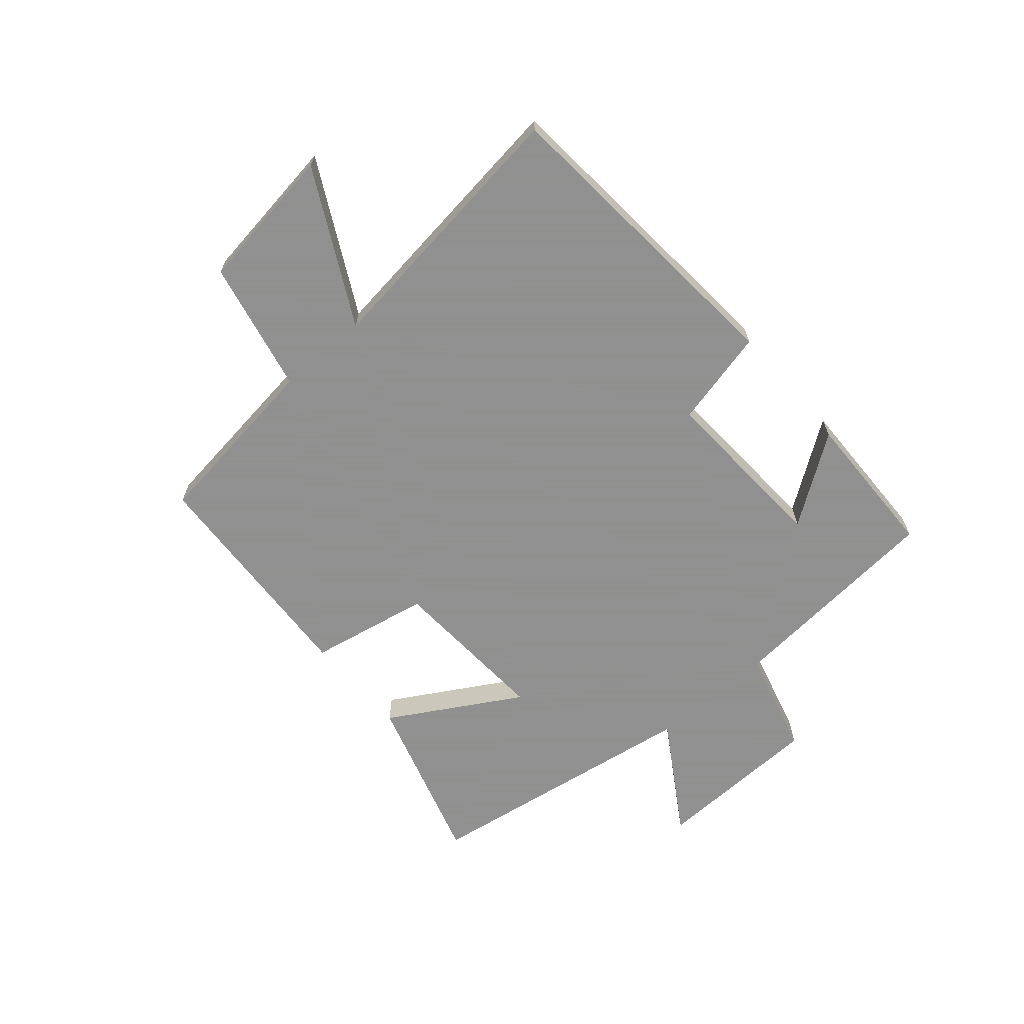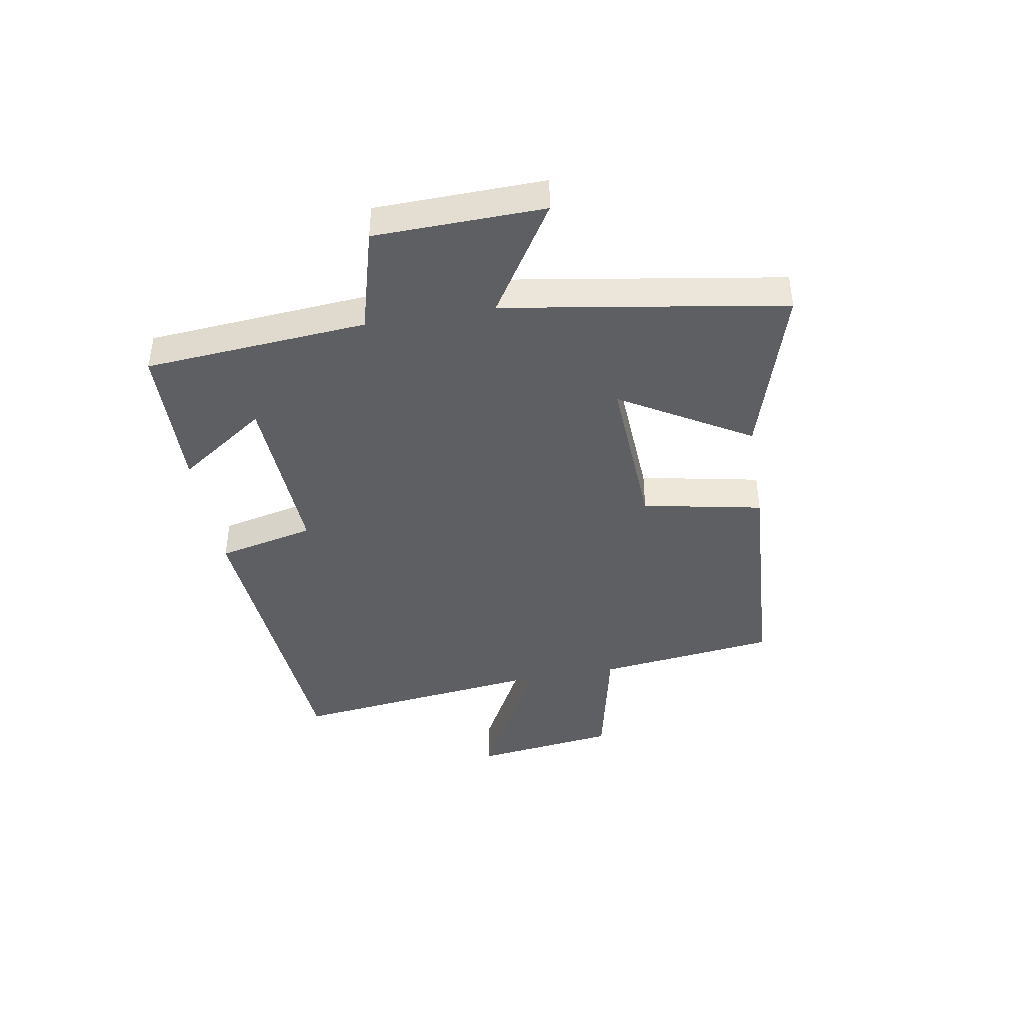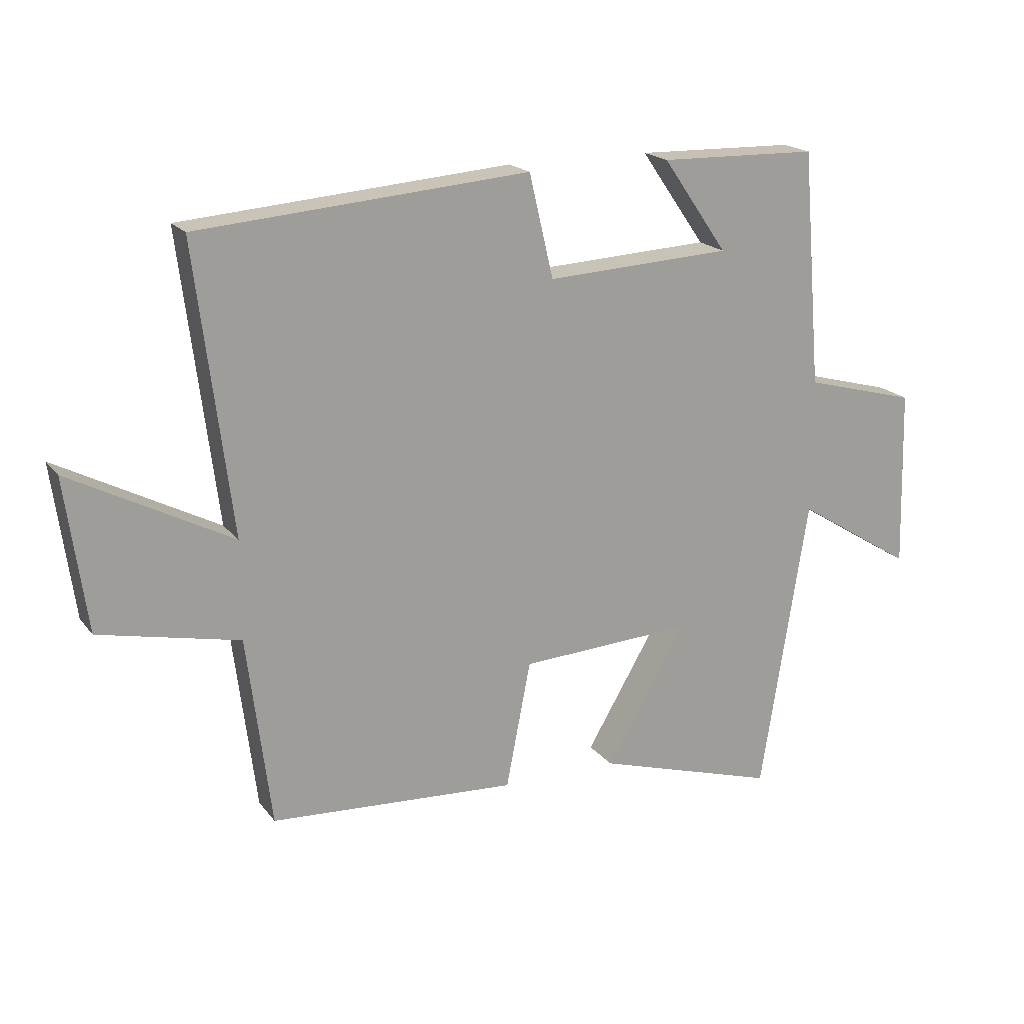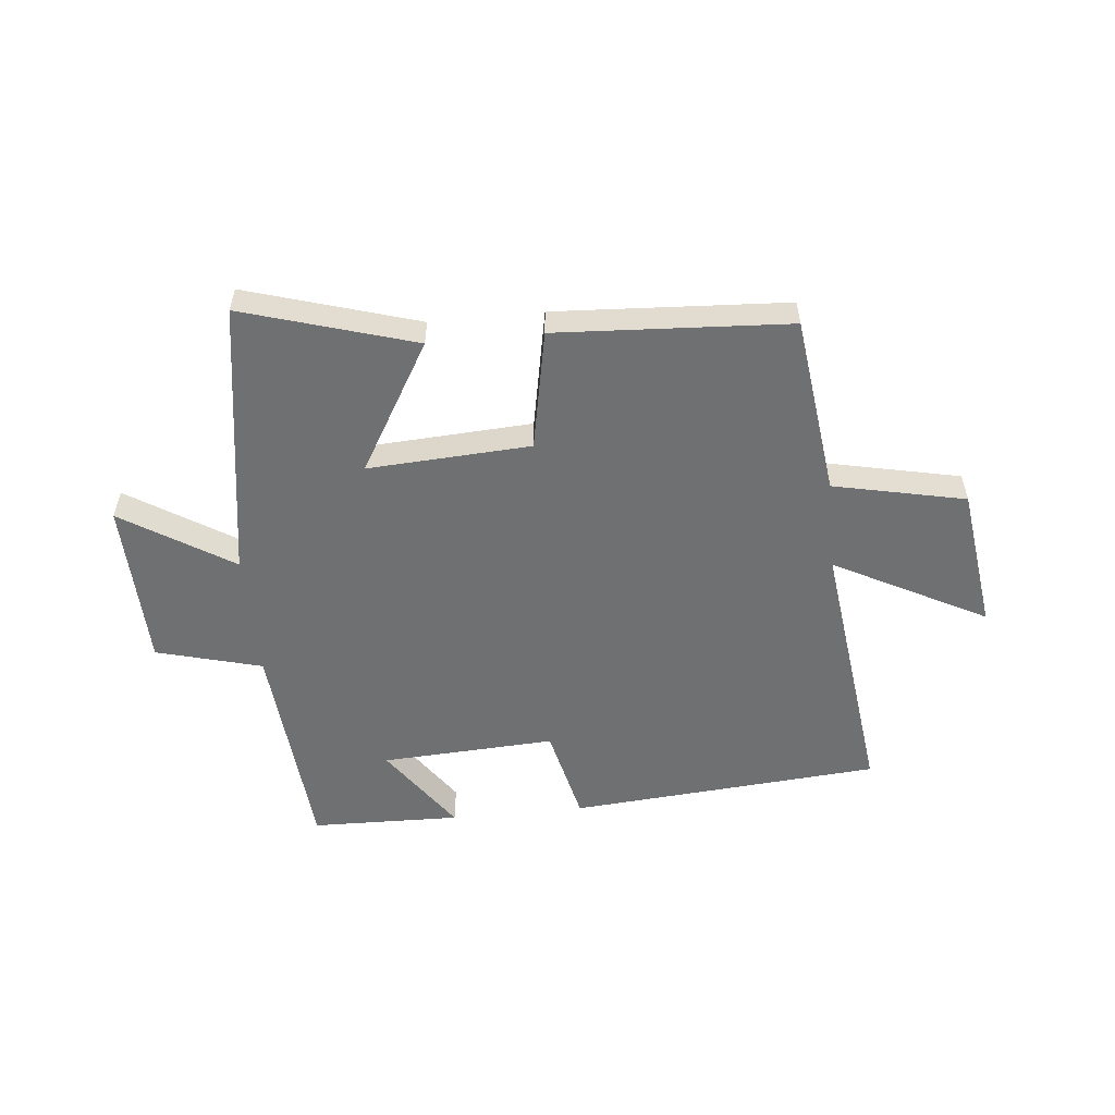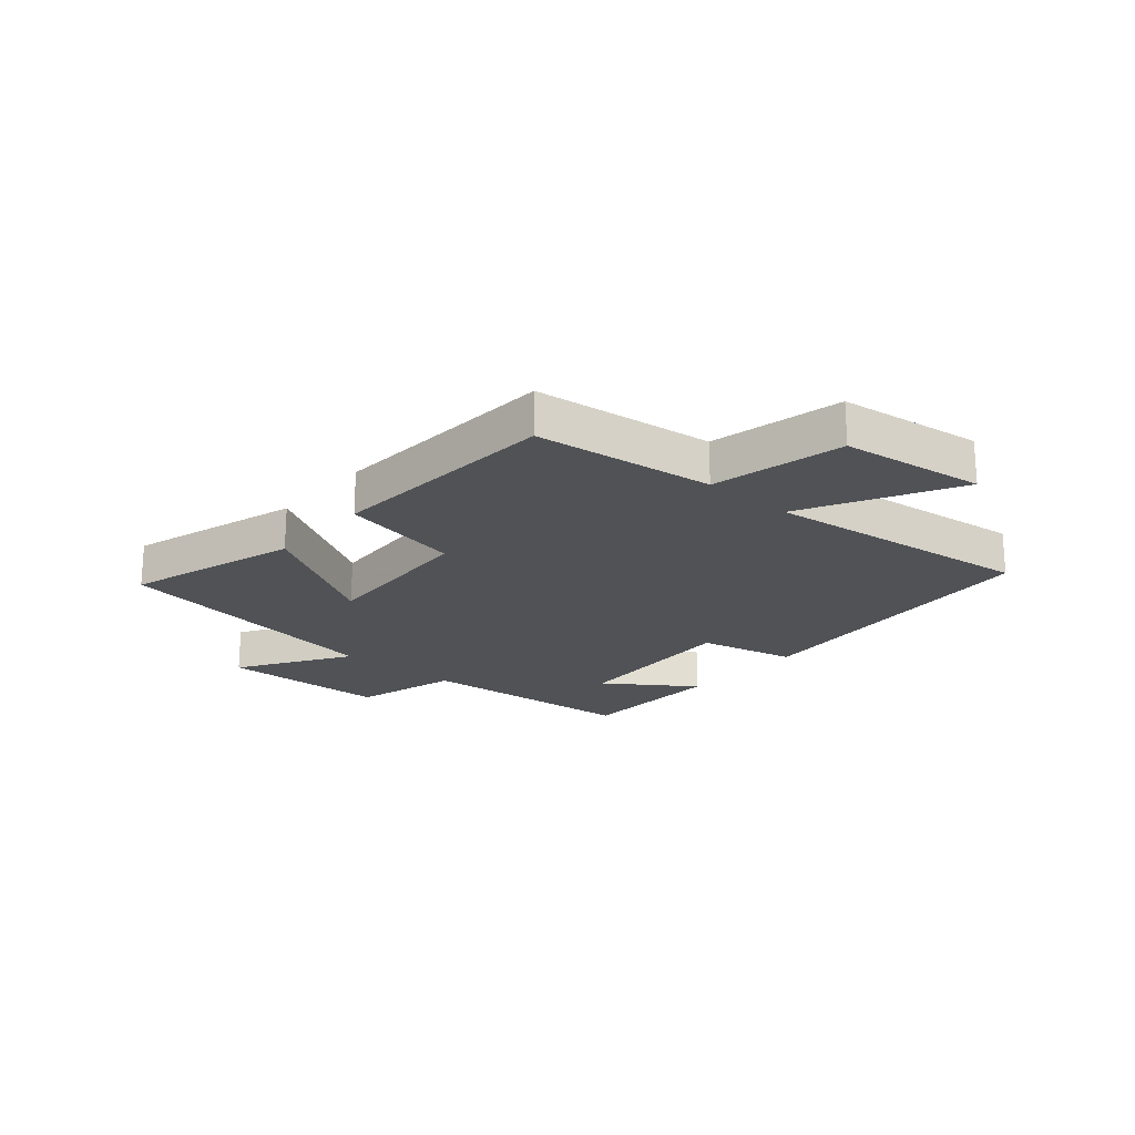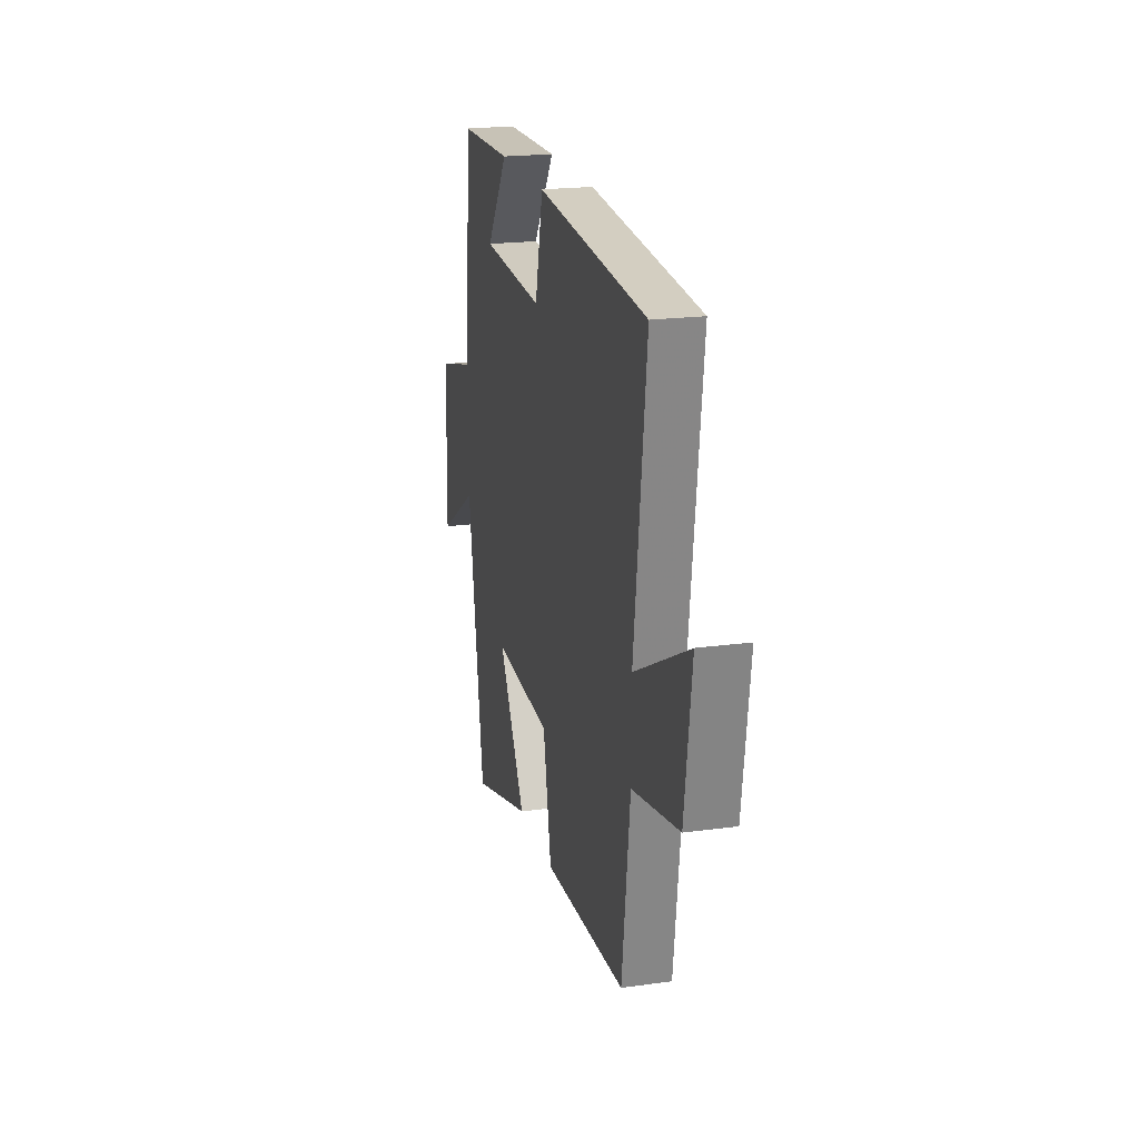
<metadata>
{"format":"obj","ext":"obj","renderer":"f3d","projection":"perspective","resolution":1024,"background":"white","views":[{"elev":-65.8,"azim":-49.2,"up":"+Y"},{"elev":-42.0,"azim":99.6,"up":"+Y"},{"elev":18.9,"azim":-25.7,"up":"+Z"},{"elev":-54.8,"azim":-174.3,"up":"+Y"},{"elev":-21.1,"azim":-131.0,"up":"+Y"},{"elev":20.6,"azim":-103.9,"up":"+Z"}]}
</metadata>
<code>
v 0.468 0.07 0.494
v 0.5 0.07 0.112
v 0.682 0.07 0.063
v 0.69 0.07 -0.227
v 0.5 0.07 -0.108
v 0.424 0.07 -0.589
v 0.129 0.07 -0.5
v 0.259 0.07 -0.278
v -0.021 0.07 -0.294
v -0.061 0.07 -0.5
v -0.461 0.07 -0.477
v -0.5 0.07 -0.168
v -0.727 0.07 -0.119
v -0.761 0.07 0.129
v -0.5 0.07 -0.008
v -0.558 0.07 0.457
v -0.023 0.07 0.5
v 0.016 0.07 0.333
v 0.316 0.07 0.349
v 0.211 0.07 0.5
v 0.468 0 0.494
v 0.5 0 0.112
v 0.682 0 0.063
v 0.69 0 -0.227
v 0.5 0 -0.108
v 0.424 0 -0.589
v 0.129 0 -0.5
v 0.259 0 -0.278
v -0.021 0 -0.294
v -0.061 0 -0.5
v -0.461 0 -0.477
v -0.5 0 -0.168
v -0.727 0 -0.119
v -0.761 0 0.129
v -0.5 0 -0.008
v -0.558 0 0.457
v -0.023 0 0.5
v 0.016 0 0.333
v 0.316 0 0.349
v 0.211 0 0.5
f 19 20 1 2
f 18 19 2
f 15 16 17 18
f 15 18 2
f 12 13 14 15
f 9 10 11 12
f 8 9 12 15
f 5 6 7 8
f 5 8 15 2
f 2 3 4 5
f 22 21 40 39
f 22 39 38
f 38 37 36 35
f 22 38 35
f 35 34 33 32
f 32 31 30 29
f 35 32 29 28
f 28 27 26 25
f 22 35 28 25
f 25 24 23 22
f 1 21 22 2
f 2 22 23 3
f 3 23 24 4
f 4 24 25 5
f 5 25 26 6
f 6 26 27 7
f 7 27 28 8
f 8 28 29 9
f 9 29 30 10
f 10 30 31 11
f 11 31 32 12
f 12 32 33 13
f 13 33 34 14
f 14 34 35 15
f 15 35 36 16
f 16 36 37 17
f 17 37 38 18
f 18 38 39 19
f 19 39 40 20
f 20 40 21 1

</code>
